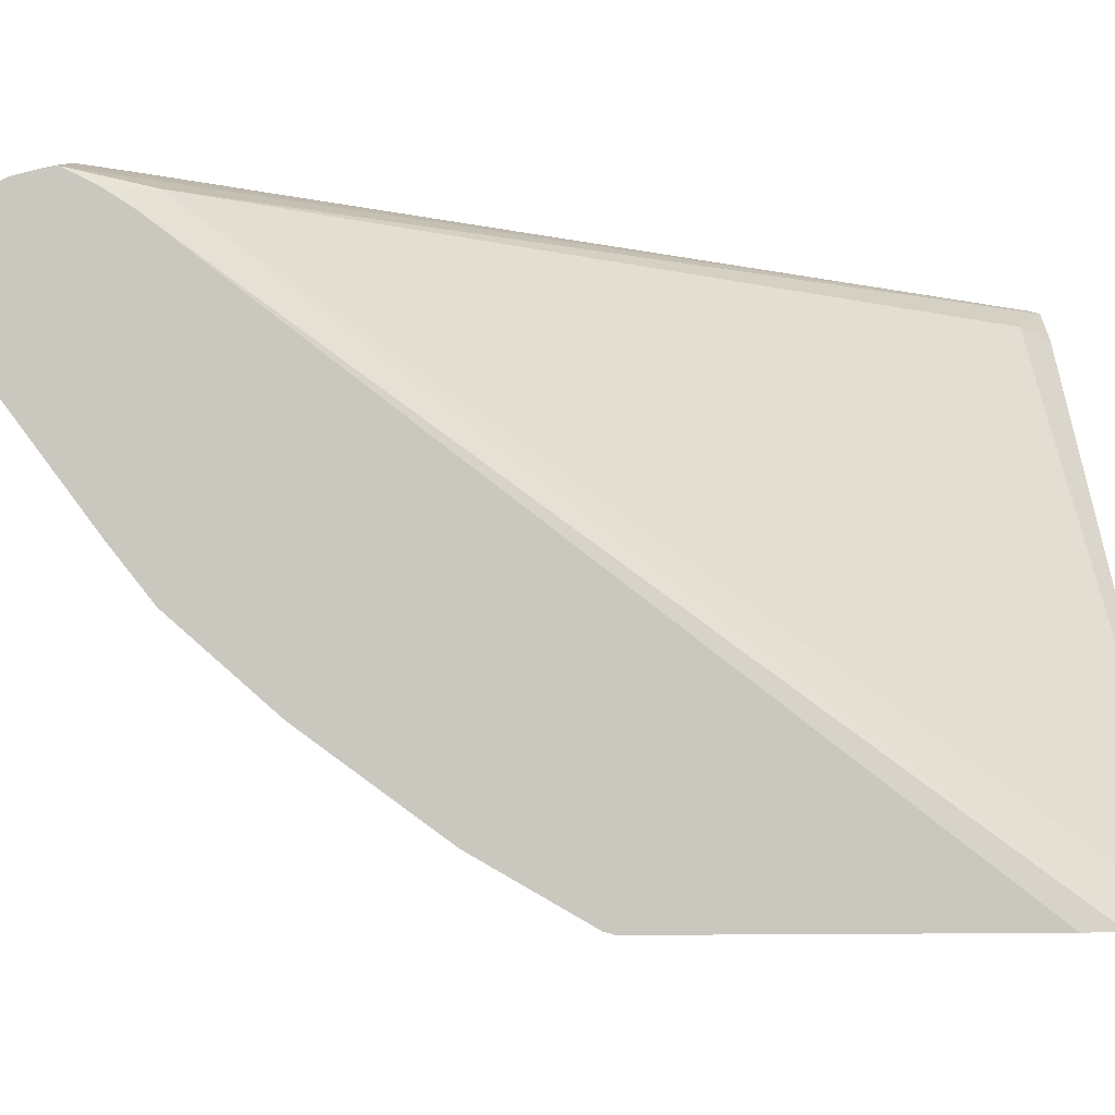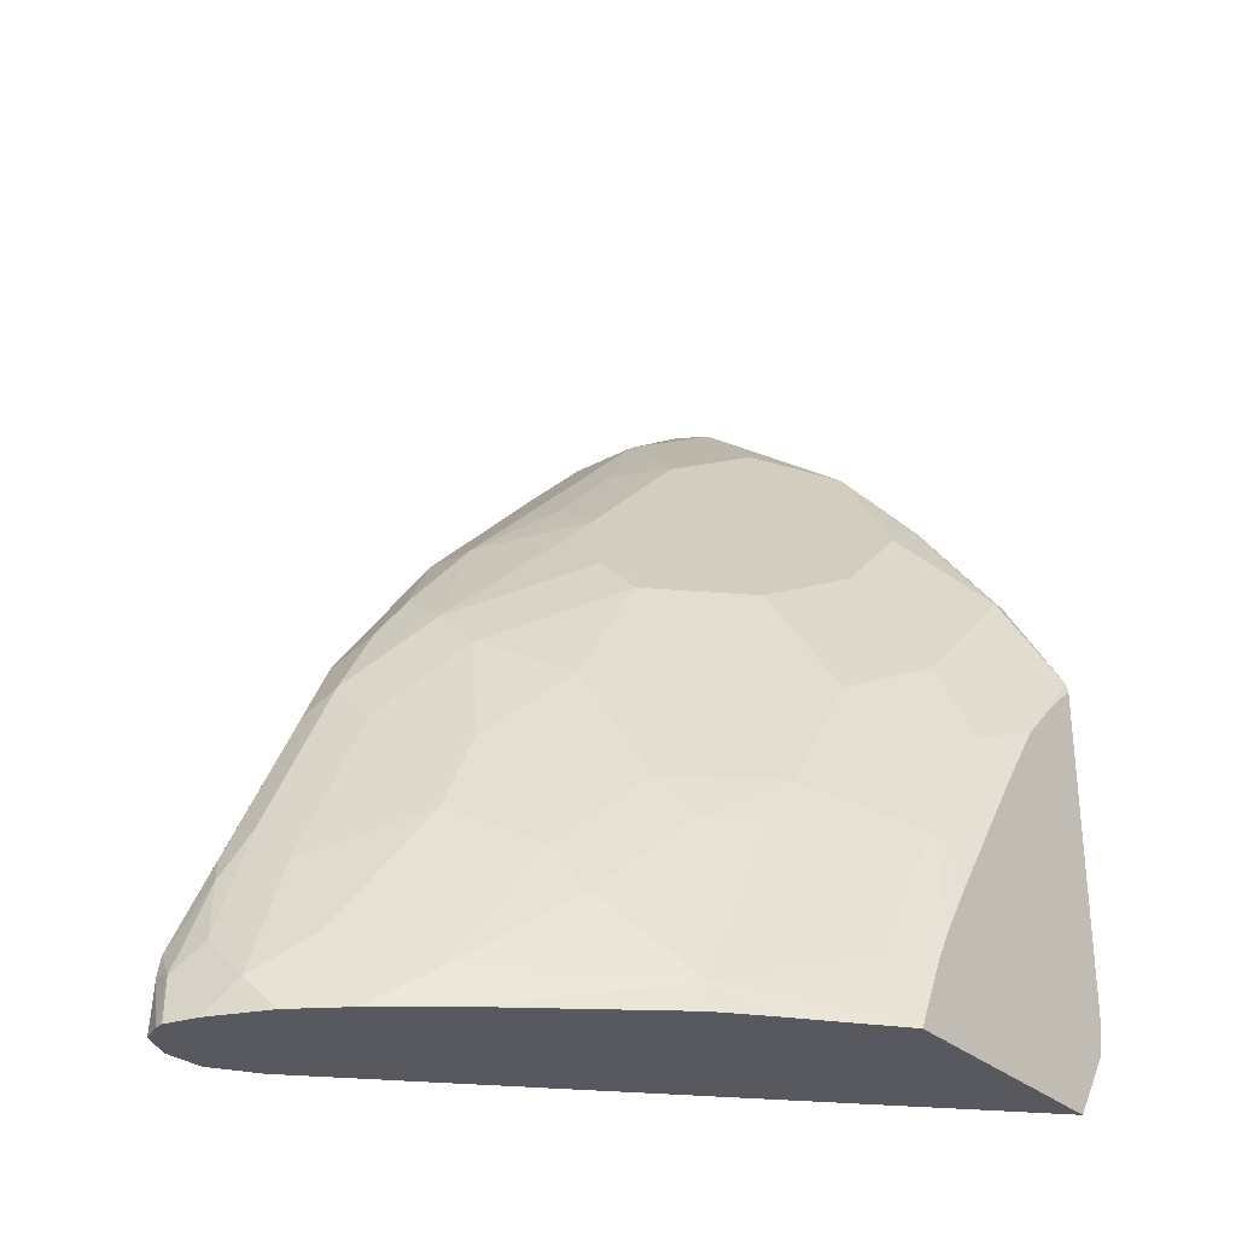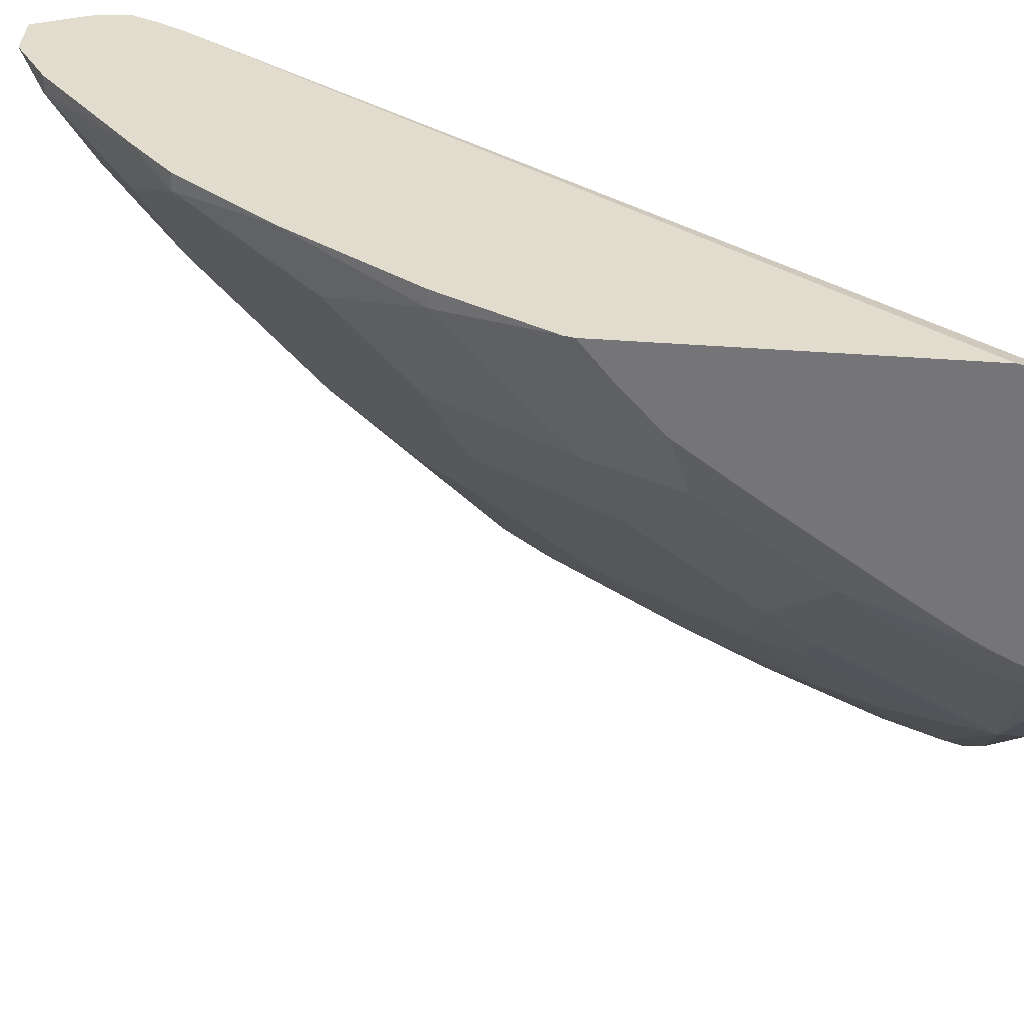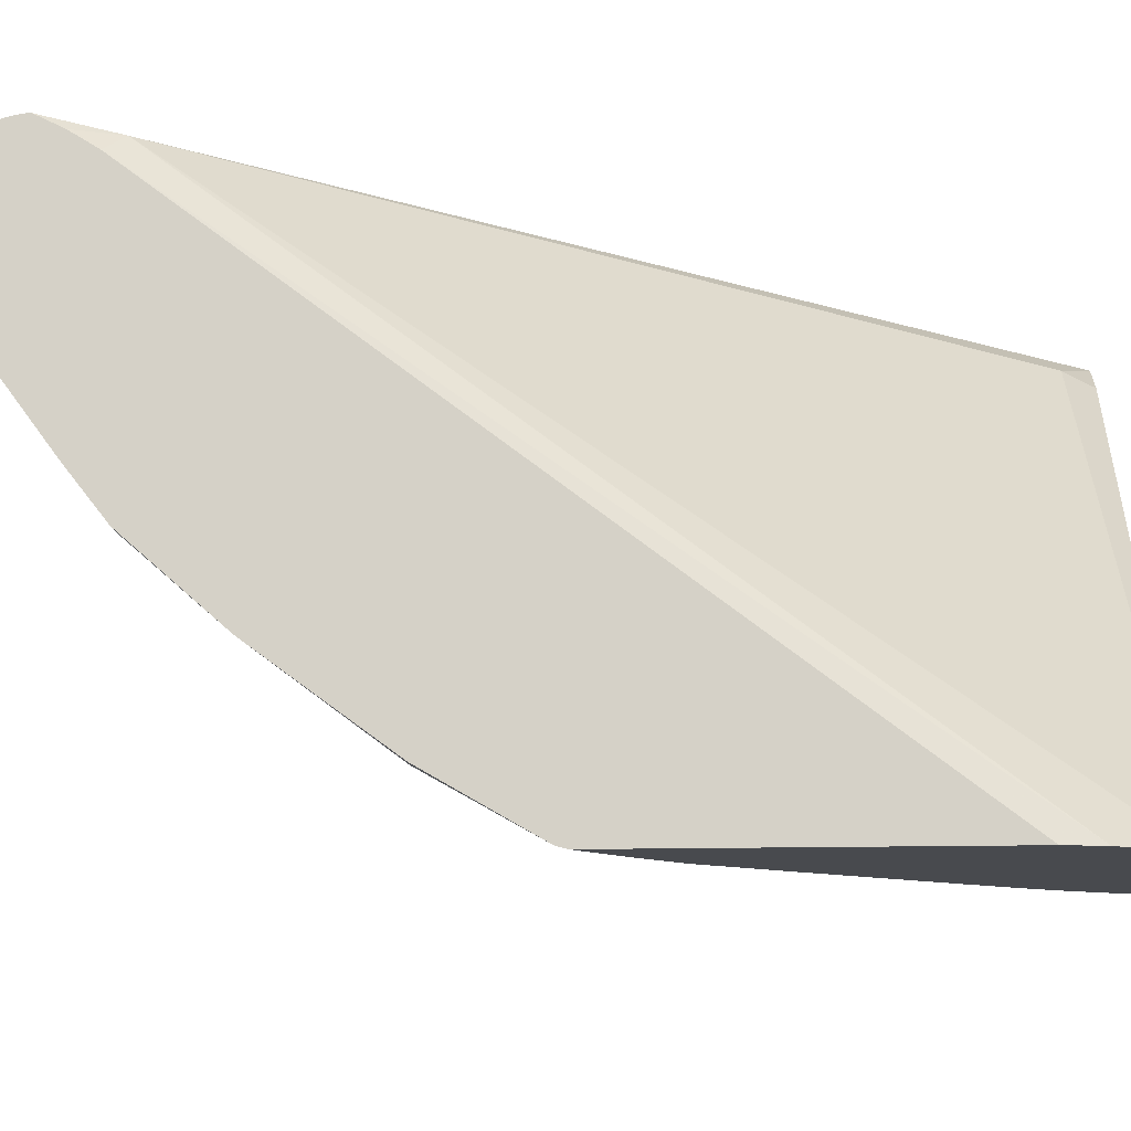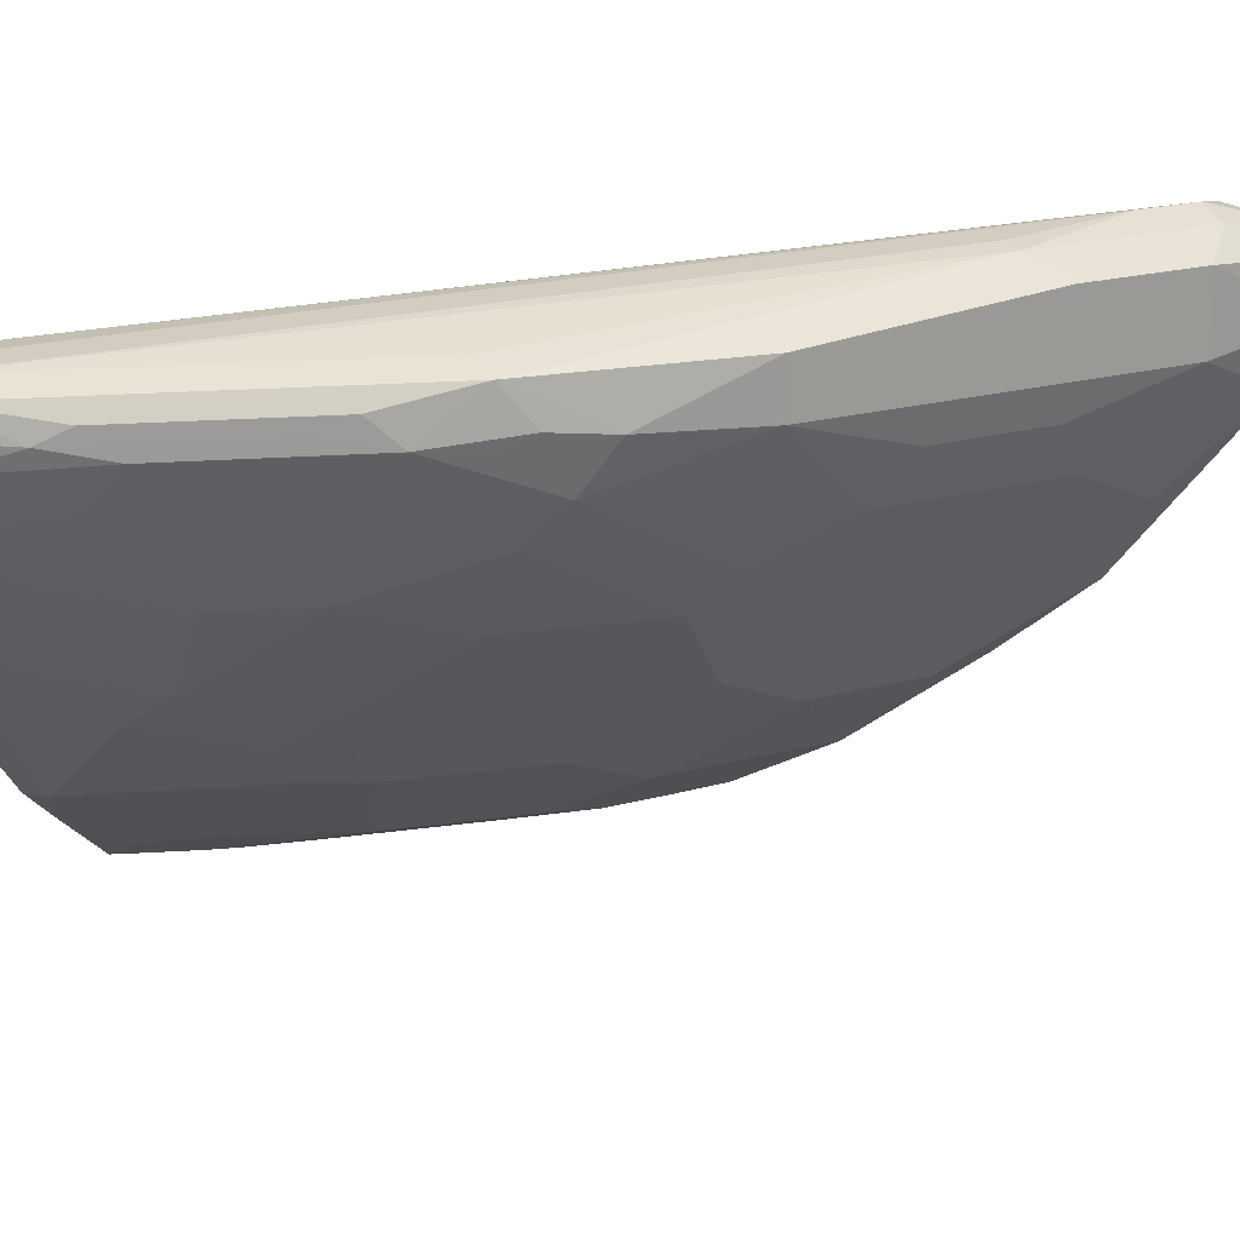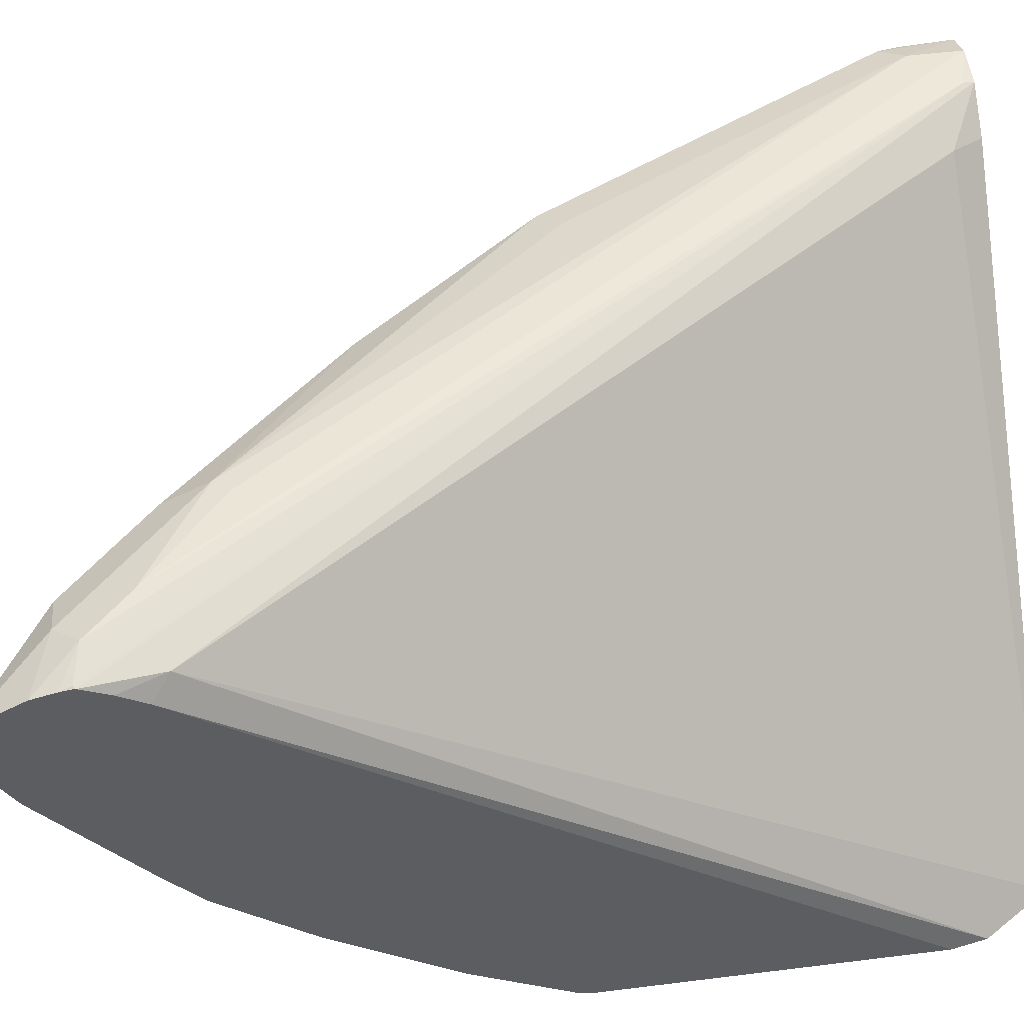
<metadata>
{"format":"obj","ext":"obj","renderer":"f3d","projection":"perspective","resolution":1024,"background":"white","views":[{"elev":-1.4,"azim":87.1,"up":"+Y"},{"elev":-30.3,"azim":-51.8,"up":"+Z"},{"elev":-56.6,"azim":86.2,"up":"+Y"},{"elev":-12.8,"azim":93.8,"up":"+Y"},{"elev":20.8,"azim":-71.2,"up":"+Y"},{"elev":50.7,"azim":82.2,"up":"+Y"}]}
</metadata>
<code>
v -0.9026 0.1246 0.3299
v -0.9014 0.1293 0.3299
v -0.899 0.1104 0.3299
v -0.898 0.1293 0.3529
v -0.8963 0.1395 0.3299
v -0.8945 0.1397 0.3564
v -0.8984 0.1079 0.3299
v -0.891 0.09433 0.3459
v -0.891 0.1153 0.3669
v -0.891 0.1415 0.3669
v -0.8805 0.1258 0.3984
v -0.8805 0.1467 0.3299
v -0.8805 0.1467 0.3564
v -0.8858 0.07852 0.3299
v -0.87 0.07337 0.3669
v -0.8665 0.09781 0.4053
v -0.8665 0.1188 0.4263
v -0.8735 0.1328 0.4123
v -0.87 0.1415 0.4088
v -0.8595 0.1467 0.3984
v -0.8595 0.1258 0.4403
v -0.8595 0.1467 0.3354
v -0.8607 0.1456 0.3299
v -0.608 0.1677 0.7128
v -0.6604 0.1625 0.6813
v -0.6534 0.1642 0.6744
v -0.869 0.05339 0.3299
v -0.8665 0.05589 0.3424
v -0.849 0.03147 0.3459
v -0.8281 0.0524 0.4298
v -0.8246 0.09781 0.4892
v -0.8246 0.1188 0.5101
v -0.8316 0.1328 0.4962
v -0.8071 0.1415 0.5346
v -0.7966 0.1467 0.5241
v -0.8386 0.1258 0.4822
v -0.587 0.1677 0.7337
v -0.5696 0.1642 0.7372
v -0.5684 0.1636 0.7361
v -0.8481 0.1372 0.3299
v -0.5765 0.1572 0.7023
v -0.8281 0.1363 0.3459
v -0.7442 0.1415 0.6184
v -0.6604 0.152 0.7023
v -0.5975 0.1625 0.7442
v -0.8414 0.01818 0.3299
v -0.8036 -0.006978 0.3844
v -0.8071 0.0105 0.4088
v -0.7827 -0.0489 0.3424
v -0.8071 0.0524 0.4717
v -0.7861 0.07337 0.5346
v -0.7861 0.09433 0.5555
v -0.8071 0.1153 0.5346
v -0.8001 0.1223 0.5486
v -0.7827 0.1188 0.573
v -0.5684 0.1599 0.7539
v -0.5684 0.1628 0.7428
v -0.5684 0.1636 0.7378
v -0.5684 0.1572 0.7232
v -0.8393 0.1314 0.3299
v -0.5684 0.1491 0.7104
v -0.5716 -0.1037 0.3619
v -0.5926 -0.1037 0.3299
v -0.7442 0.1153 0.6184
v -0.7233 0.1415 0.6394
v -0.629 0.1467 0.7337
v -0.6185 0.152 0.7442
v -0.5684 0.1464 0.7789
v -0.7827 -0.0489 0.3299
v -0.7827 -0.02794 0.3844
v -0.7617 -0.02794 0.4263
v -0.7652 -0.01046 0.4508
v -0.76 -0.06819 0.3299
v -0.7169 -0.1037 0.3299
v -0.7233 -0.09434 0.3459
v -0.7198 -0.09083 0.3634
v -0.7407 -0.0489 0.4263
v -0.7652 0.03147 0.5137
v -0.7233 0.03147 0.5765
v -0.7233 0.0524 0.5975
v -0.7023 0.07337 0.6394
v -0.5684 -0.1037 0.3794
v -0.6988 0.09781 0.6569
v -0.7233 0.1153 0.6394
v -0.629 0.1258 0.7337
v -0.6185 0.1153 0.7442
v -0.5696 0.1223 0.7792
v -0.5684 0.1234 0.7797
v -0.7233 -0.05238 0.4508
v -0.7139 -0.1037 0.3365
v -0.7004 -0.1037 0.365
v -0.6988 -0.09083 0.4053
v -0.6814 -0.09434 0.4298
v -0.7233 -0.01046 0.5137
v -0.6814 -0.01046 0.5765
v -0.6394 -0.03142 0.5975
v -0.5975 0.0524 0.7232
v -0.6394 0.07337 0.7023
v -0.5684 -0.1037 0.5427
v -0.6569 0.09781 0.6988
v -0.5765 0.09433 0.7652
v -0.5684 0.1217 0.7797
v -0.6814 -0.07337 0.4717
v -0.6814 -0.05238 0.5137
v -0.6929 -0.1037 0.3785
v -0.6767 -0.1037 0.4041
v -0.6348 -0.1037 0.467
v -0.6394 -0.09434 0.4927
v -0.6394 -0.07337 0.5346
v -0.5975 -0.03142 0.6394
v -0.5765 0.0105 0.7023
v -0.5684 -0.1024 0.5475
v -0.5881 -0.1037 0.5252
v -0.5684 0.03402 0.7207
v -0.5684 0.09433 0.7652
v -0.6091 -0.1037 0.5043
v -0.5975 -0.09434 0.5346
v -0.5765 -0.07337 0.5975
v -0.573 -0.02794 0.6569
v -0.5684 0.0105 0.7023
v -0.5684 -0.02887 0.6578
v -0.5684 -0.07337 0.5975
f 62 105 91
f 62 106 105
f 62 107 106
f 62 116 107
f 62 99 113
f 62 82 99
f 61 82 62
f 62 91 90
f 52 55 53
f 53 55 54
f 62 113 116
f 62 90 74
f 67 86 87
f 64 81 83
f 64 83 84
f 65 84 85
f 65 85 66
f 66 85 86
f 66 86 67
f 67 87 68
f 68 87 88
f 71 77 89
f 71 89 72
f 52 64 55
f 72 89 94
f 62 74 63
f 52 81 64
f 47 49 70
f 51 80 52
f 72 94 78
f 42 63 60
f 43 64 84
f 43 84 65
f 43 65 44
f 43 55 64
f 44 66 67
f 44 65 66
f 45 67 68
f 45 68 56
f 46 69 49
f 47 70 71
f 47 71 48
f 48 71 72
f 48 72 50
f 49 69 73
f 49 73 74
f 49 74 75
f 49 75 76
f 49 76 92
f 49 92 77
f 49 77 71
f 49 71 70
f 50 72 78
f 50 78 51
f 51 78 79
f 51 79 80
f 52 80 81
f 74 90 75
f 96 109 110
f 75 91 76
f 93 107 108
f 93 108 109
f 93 109 103
f 95 104 109
f 95 109 96
f 41 63 42
f 97 110 111
f 97 111 101
f 99 112 113
f 101 114 115
f 101 115 102
f 101 111 114
f 93 106 107
f 107 116 108
f 108 112 117
f 108 117 109
f 109 117 112
f 109 112 118
f 109 118 110
f 110 119 111
f 110 118 119
f 111 120 114
f 111 119 121
f 111 121 120
f 112 116 113
f 112 122 118
f 108 116 112
f 93 105 106
f 91 93 92
f 91 105 93
f 76 91 92
f 77 92 93
f 77 93 89
f 78 94 79
f 79 95 80
f 79 94 104
f 79 104 95
f 80 95 96
f 80 96 110
f 80 110 97
f 80 97 98
f 80 98 81
f 81 98 100
f 81 100 83
f 83 100 86
f 83 86 84
f 84 86 85
f 86 100 98
f 86 98 97
f 86 97 101
f 86 101 87
f 87 101 102
f 87 102 88
f 89 93 103
f 89 103 109
f 89 109 104
f 89 104 94
f 75 90 91
f 41 62 63
f 27 46 29
f 41 59 61
f 8 16 17
f 8 17 9
f 8 14 15
f 9 17 11
f 10 11 18
f 10 18 19
f 10 19 20
f 10 20 13
f 11 17 21
f 11 21 18
f 12 22 23
f 12 13 24
f 8 15 16
f 12 24 22
f 13 25 26
f 13 26 24
f 14 27 28
f 14 28 15
f 15 28 29
f 15 29 48
f 15 48 30
f 15 30 16
f 16 30 50
f 16 50 31
f 16 31 32
f 16 32 17
f 13 20 25
f 17 32 36
f 7 14 8
f 5 10 13
f 118 122 121
f 1 2 5
f 1 5 12
f 1 12 23
f 1 23 40
f 1 40 60
f 1 60 63
f 1 63 74
f 1 74 73
f 1 73 69
f 1 69 46
f 1 46 27
f 5 13 12
f 1 27 14
f 1 7 3
f 1 3 4
f 1 4 2
f 2 4 6
f 2 6 5
f 3 7 8
f 3 8 9
f 3 9 4
f 4 10 6
f 4 9 11
f 4 11 10
f 5 6 10
f 1 14 7
f 17 36 21
f 18 21 36
f 18 36 33
f 32 34 33
f 32 33 36
f 34 54 55
f 34 55 43
f 37 45 56
f 37 56 57
f 37 57 38
f 38 58 39
f 38 57 58
f 39 58 57
f 39 57 56
f 39 56 68
f 32 54 34
f 39 68 88
f 39 102 115
f 39 115 114
f 39 114 120
f 39 120 121
f 39 121 122
f 39 122 112
f 39 112 99
f 39 99 82
f 39 82 61
f 39 61 59
f 39 59 41
f 40 42 60
f 39 88 102
f 32 53 54
f 32 52 53
f 32 51 52
f 18 33 34
f 18 34 19
f 19 34 35
f 19 35 20
f 20 35 25
f 22 24 37
f 22 37 38
f 22 38 39
f 22 39 23
f 23 39 41
f 23 41 42
f 23 42 40
f 24 26 25
f 24 25 45
f 24 45 37
f 25 43 44
f 25 44 67
f 25 67 45
f 25 35 34
f 25 34 43
f 27 29 28
f 29 47 48
f 29 46 49
f 29 49 47
f 30 48 50
f 31 50 51
f 31 51 32
f 41 61 62
f 118 121 119

</code>
